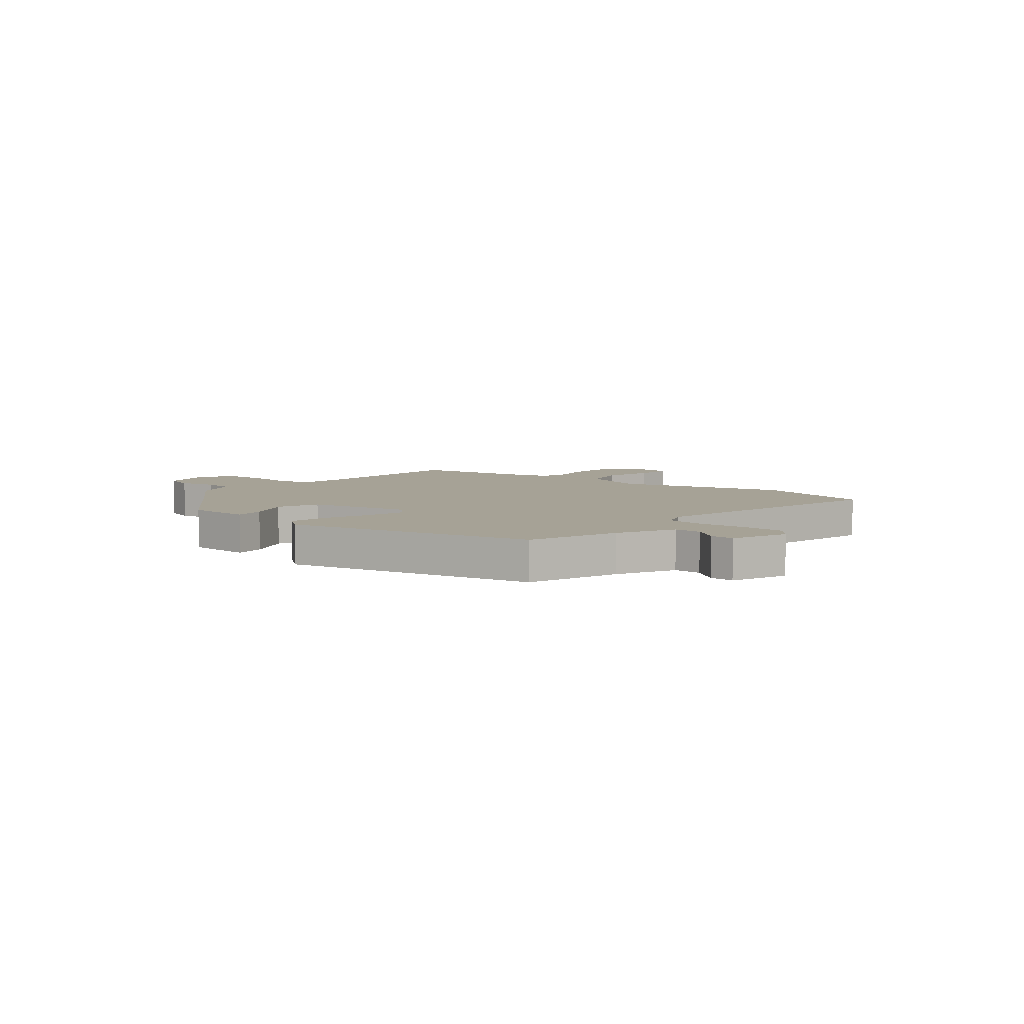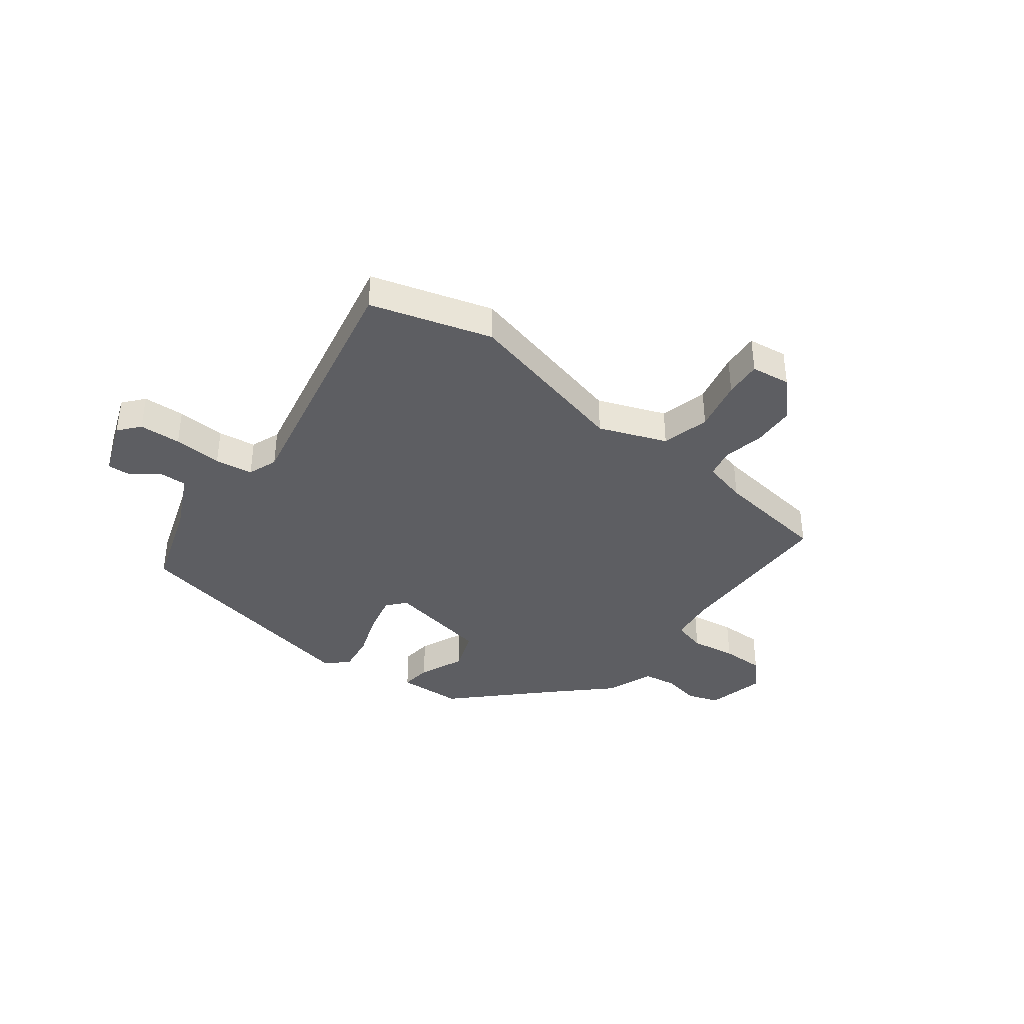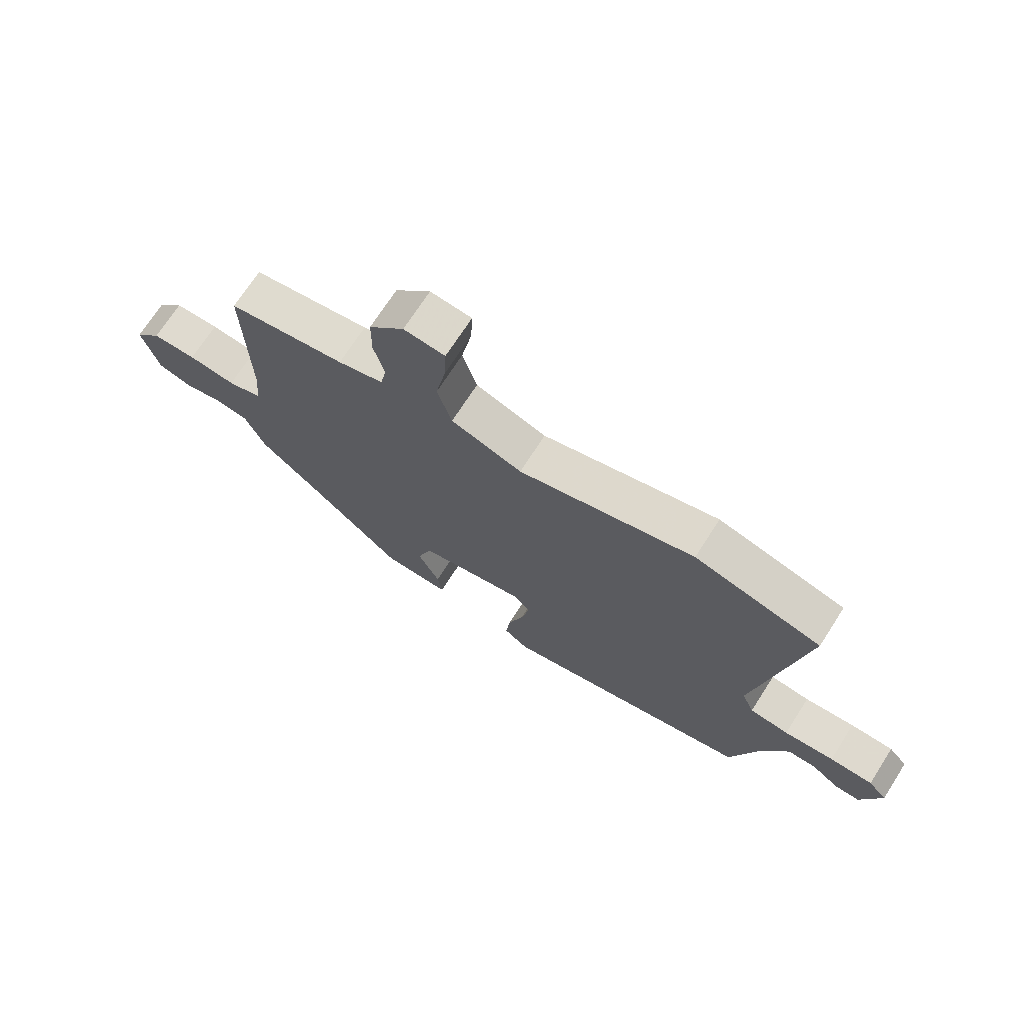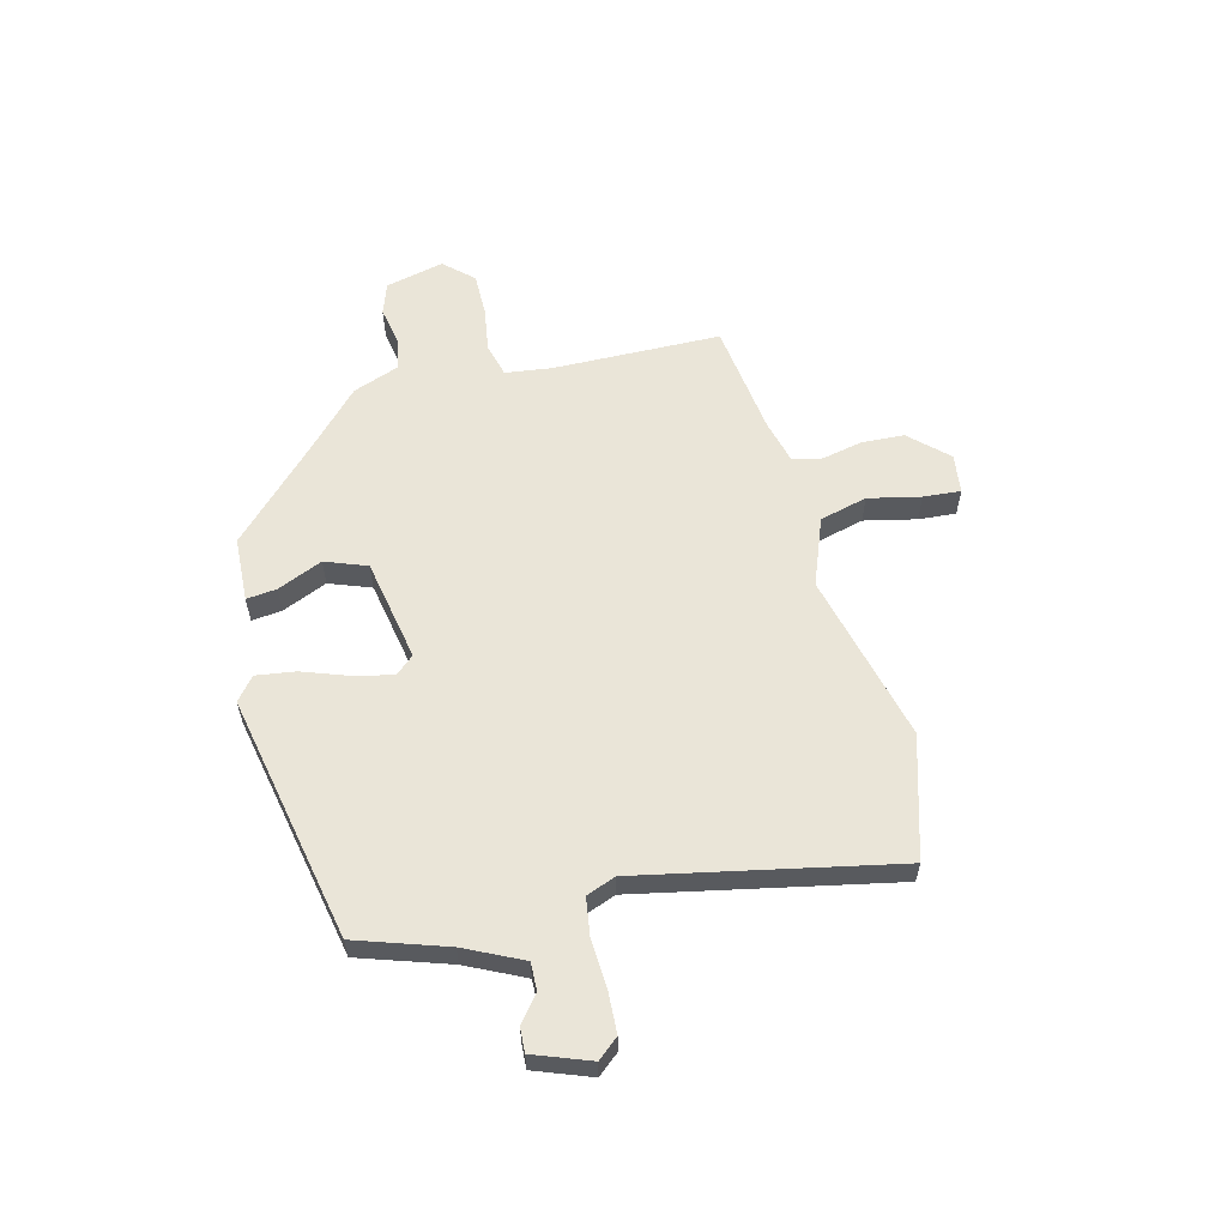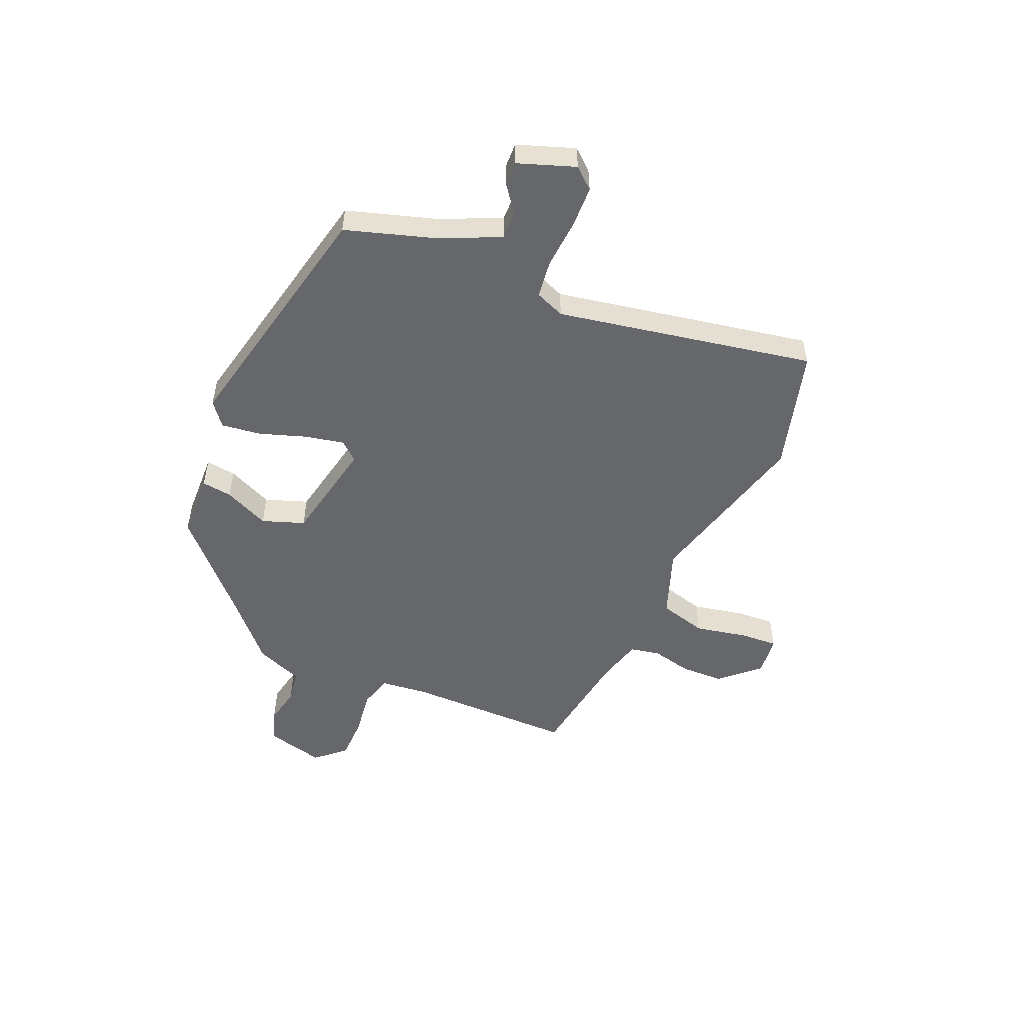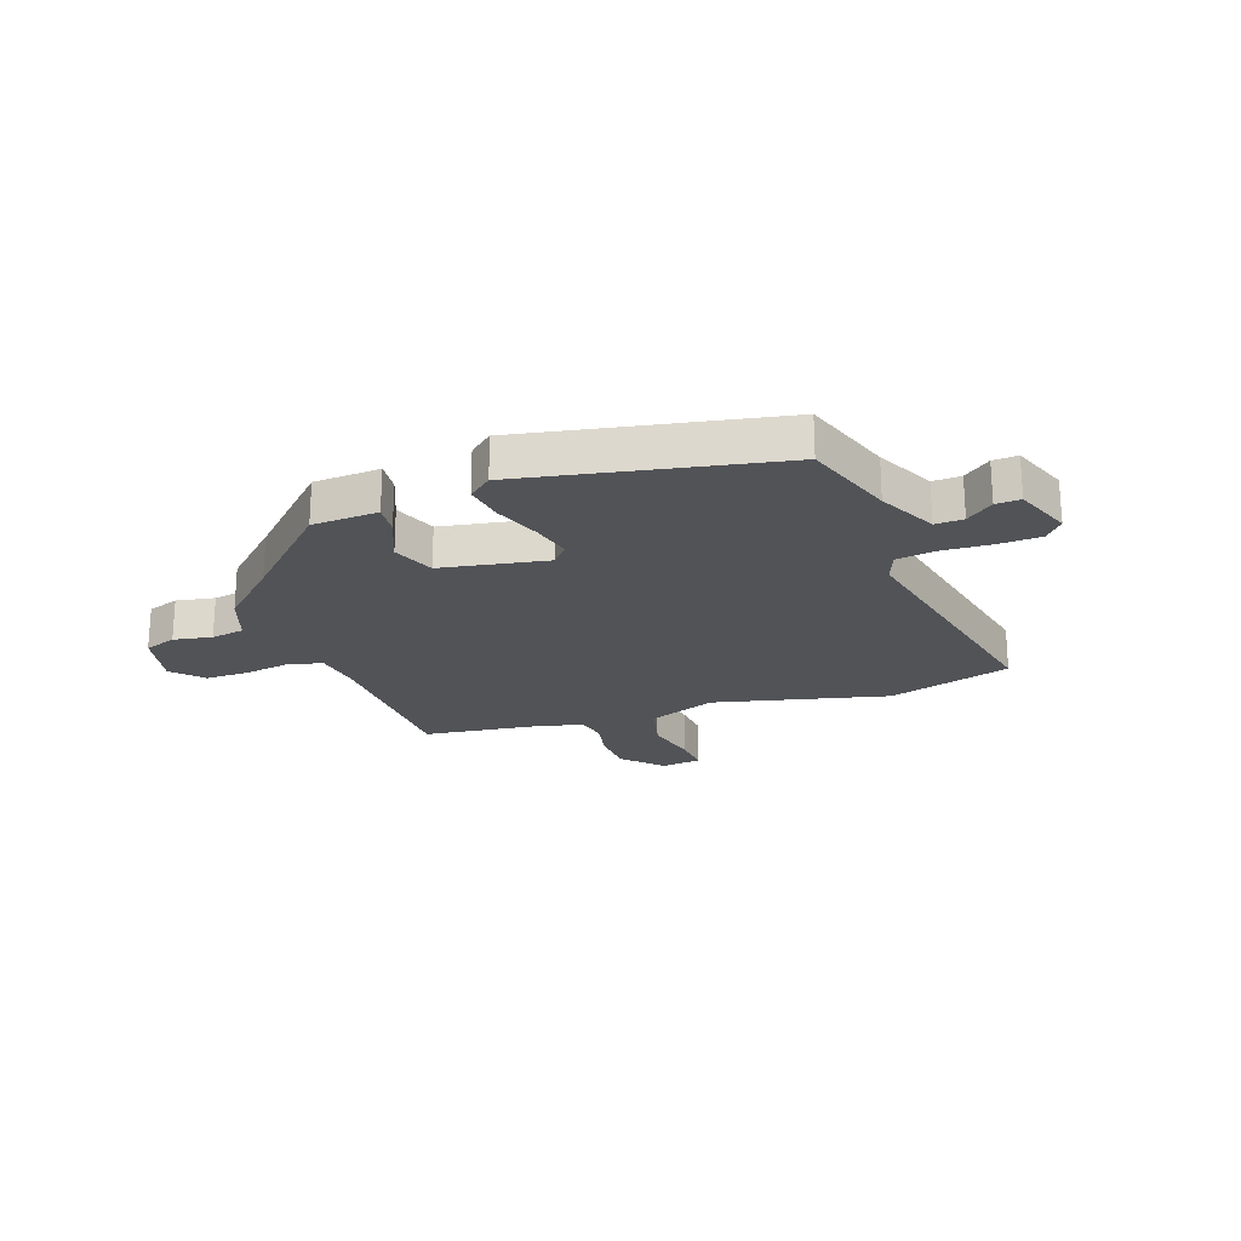
<metadata>
{"format":"obj","ext":"obj","renderer":"f3d","projection":"perspective","resolution":1024,"background":"white","views":[{"elev":6.3,"azim":-139.0,"up":"+Y"},{"elev":-38.4,"azim":-35.4,"up":"+Y"},{"elev":71.1,"azim":-147.3,"up":"+Z"},{"elev":59.0,"azim":-102.4,"up":"+Y"},{"elev":-52.1,"azim":-112.3,"up":"+Y"},{"elev":-22.1,"azim":-158.4,"up":"+Y"}]}
</metadata>
<code>
v 0.438 0.07 -0.324
v 0.276 0.07 -0.473
v 0.158 0.07 -0.475
v 0.166 0.07 -0.42
v 0.204 0.07 -0.339
v 0.178 0.07 -0.262
v -0.009 0.07 -0.221
v -0.039 0.07 -0.254
v -0.025 0.07 -0.326
v 0.002 0.07 -0.41
v 0.01 0.07 -0.482
v -0.033 0.07 -0.515
v -0.481 0.07 -0.41
v -0.53 0.07 -0.244
v -0.577 0.07 -0.138
v -0.627 0.07 -0.138
v -0.676 0.07 -0.174
v -0.72 0.07 -0.175
v -0.755 0.07 -0.071
v -0.722 0.07 -0.034
v -0.646 0.07 -0.033
v -0.558 0.07 -0.041
v -0.489 0.07 -0.033
v -0.467 0.07 0.02
v -0.547 0.07 0.488
v -0.325 0.07 0.546
v -0.018 0.07 0.46
v 0.106 0.07 0.503
v 0.131 0.07 0.589
v 0.113 0.07 0.685
v 0.11 0.07 0.753
v 0.182 0.07 0.76
v 0.244 0.07 0.69
v 0.245 0.07 0.612
v 0.227 0.07 0.539
v 0.237 0.07 0.485
v 0.317 0.07 0.462
v 0.523 0.07 0.428
v 0.518 0.07 0.121
v 0.526 0.07 0.036
v 0.586 0.07 0.018
v 0.669 0.07 0.028
v 0.747 0.07 0.026
v 0.794 0.07 -0.028
v 0.765 0.07 -0.134
v 0.707 0.07 -0.152
v 0.639 0.07 -0.137
v 0.579 0.07 -0.145
v 0.544 0.07 -0.23
v 0.438 0 -0.324
v 0.276 0 -0.473
v 0.158 0 -0.475
v 0.166 0 -0.42
v 0.204 0 -0.339
v 0.178 0 -0.262
v -0.009 0 -0.221
v -0.039 0 -0.254
v -0.025 0 -0.326
v 0.002 0 -0.41
v 0.01 0 -0.482
v -0.033 0 -0.515
v -0.481 0 -0.41
v -0.53 0 -0.244
v -0.577 0 -0.138
v -0.627 0 -0.138
v -0.676 0 -0.174
v -0.72 0 -0.175
v -0.755 0 -0.071
v -0.722 0 -0.034
v -0.646 0 -0.033
v -0.558 0 -0.041
v -0.489 0 -0.033
v -0.467 0 0.02
v -0.547 0 0.488
v -0.325 0 0.546
v -0.018 0 0.46
v 0.106 0 0.503
v 0.131 0 0.589
v 0.113 0 0.685
v 0.11 0 0.753
v 0.182 0 0.76
v 0.244 0 0.69
v 0.245 0 0.612
v 0.227 0 0.539
v 0.237 0 0.485
v 0.317 0 0.462
v 0.523 0 0.428
v 0.518 0 0.121
v 0.526 0 0.036
v 0.586 0 0.018
v 0.669 0 0.028
v 0.747 0 0.026
v 0.794 0 -0.028
v 0.765 0 -0.134
v 0.707 0 -0.152
v 0.639 0 -0.137
v 0.579 0 -0.145
v 0.544 0 -0.23
f 48 49 1
f 44 45 46 47
f 44 47 48
f 41 42 43 44
f 41 44 48
f 40 41 48 1
f 37 38 39
f 36 37 39 40
f 32 33 34 35
f 32 35 36
f 29 30 31 32
f 28 29 32 36
f 27 28 36 40
f 24 25 26 27
f 23 24 27 40
f 19 20 21 22
f 16 17 18 19
f 15 16 19 22
f 14 15 22 23
f 9 10 11 12
f 8 9 12 13
f 7 8 13 14
f 2 3 4 5
f 2 5 6
f 1 2 6
f 40 1 6
f 7 14 23 40
f 6 7 40
f 50 98 97
f 96 95 94 93
f 97 96 93
f 93 92 91 90
f 97 93 90
f 50 97 90 89
f 88 87 86
f 89 88 86 85
f 84 83 82 81
f 85 84 81
f 81 80 79 78
f 85 81 78 77
f 89 85 77 76
f 76 75 74 73
f 89 76 73 72
f 71 70 69 68
f 68 67 66 65
f 71 68 65 64
f 72 71 64 63
f 61 60 59 58
f 62 61 58 57
f 63 62 57 56
f 54 53 52 51
f 55 54 51
f 55 51 50
f 55 50 89
f 89 72 63 56
f 89 56 55
f 1 50 51 2
f 2 51 52 3
f 3 52 53 4
f 4 53 54 5
f 5 54 55 6
f 6 55 56 7
f 7 56 57 8
f 8 57 58 9
f 9 58 59 10
f 10 59 60 11
f 11 60 61 12
f 12 61 62 13
f 13 62 63 14
f 14 63 64 15
f 15 64 65 16
f 16 65 66 17
f 17 66 67 18
f 18 67 68 19
f 19 68 69 20
f 20 69 70 21
f 21 70 71 22
f 22 71 72 23
f 23 72 73 24
f 24 73 74 25
f 25 74 75 26
f 26 75 76 27
f 27 76 77 28
f 28 77 78 29
f 29 78 79 30
f 30 79 80 31
f 31 80 81 32
f 32 81 82 33
f 33 82 83 34
f 34 83 84 35
f 35 84 85 36
f 36 85 86 37
f 37 86 87 38
f 38 87 88 39
f 39 88 89 40
f 40 89 90 41
f 41 90 91 42
f 42 91 92 43
f 43 92 93 44
f 44 93 94 45
f 45 94 95 46
f 46 95 96 47
f 47 96 97 48
f 48 97 98 49
f 49 98 50 1

</code>
